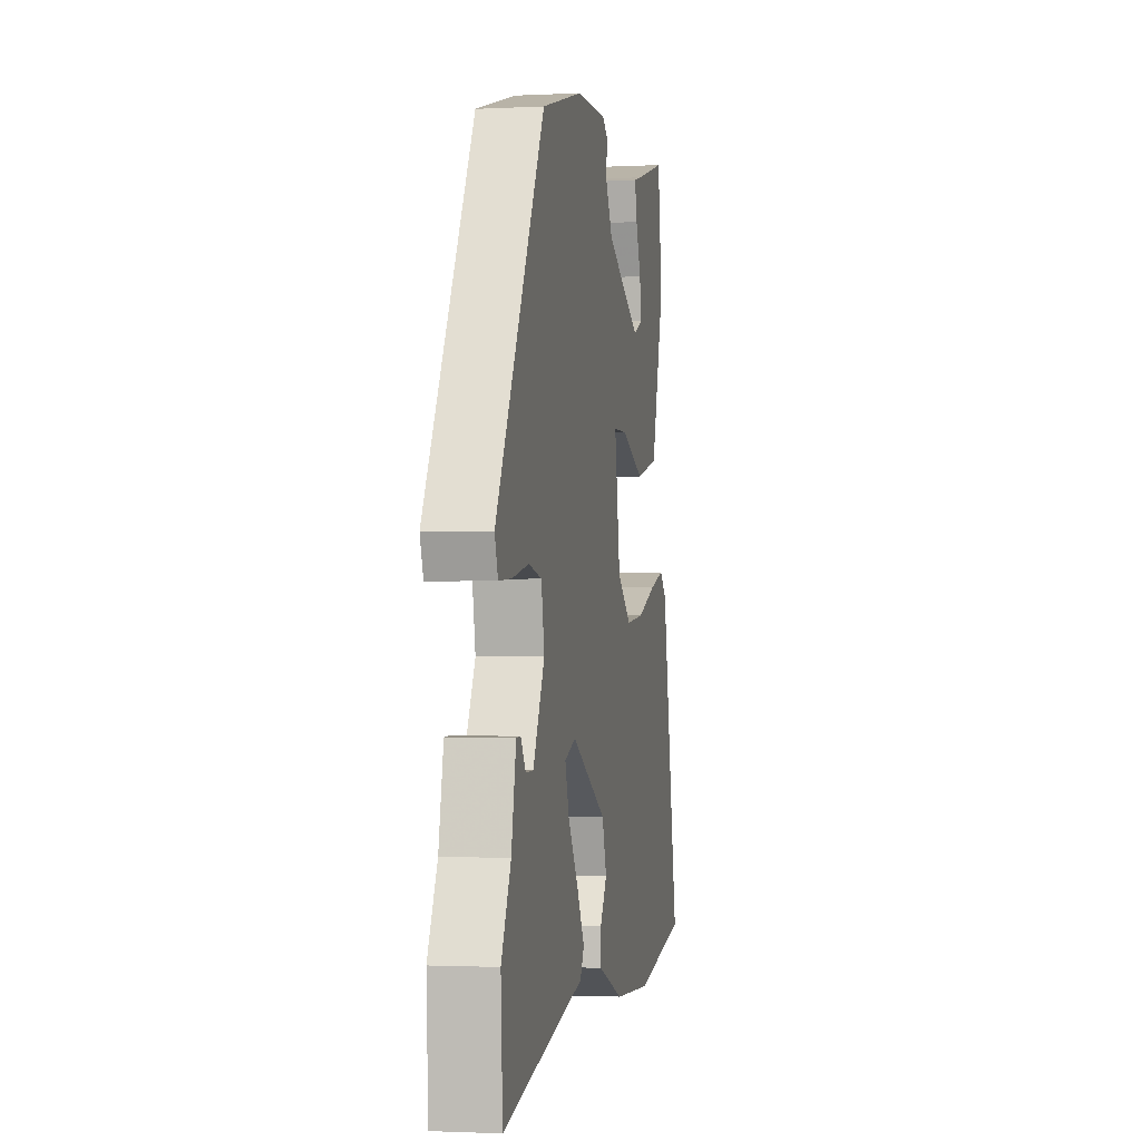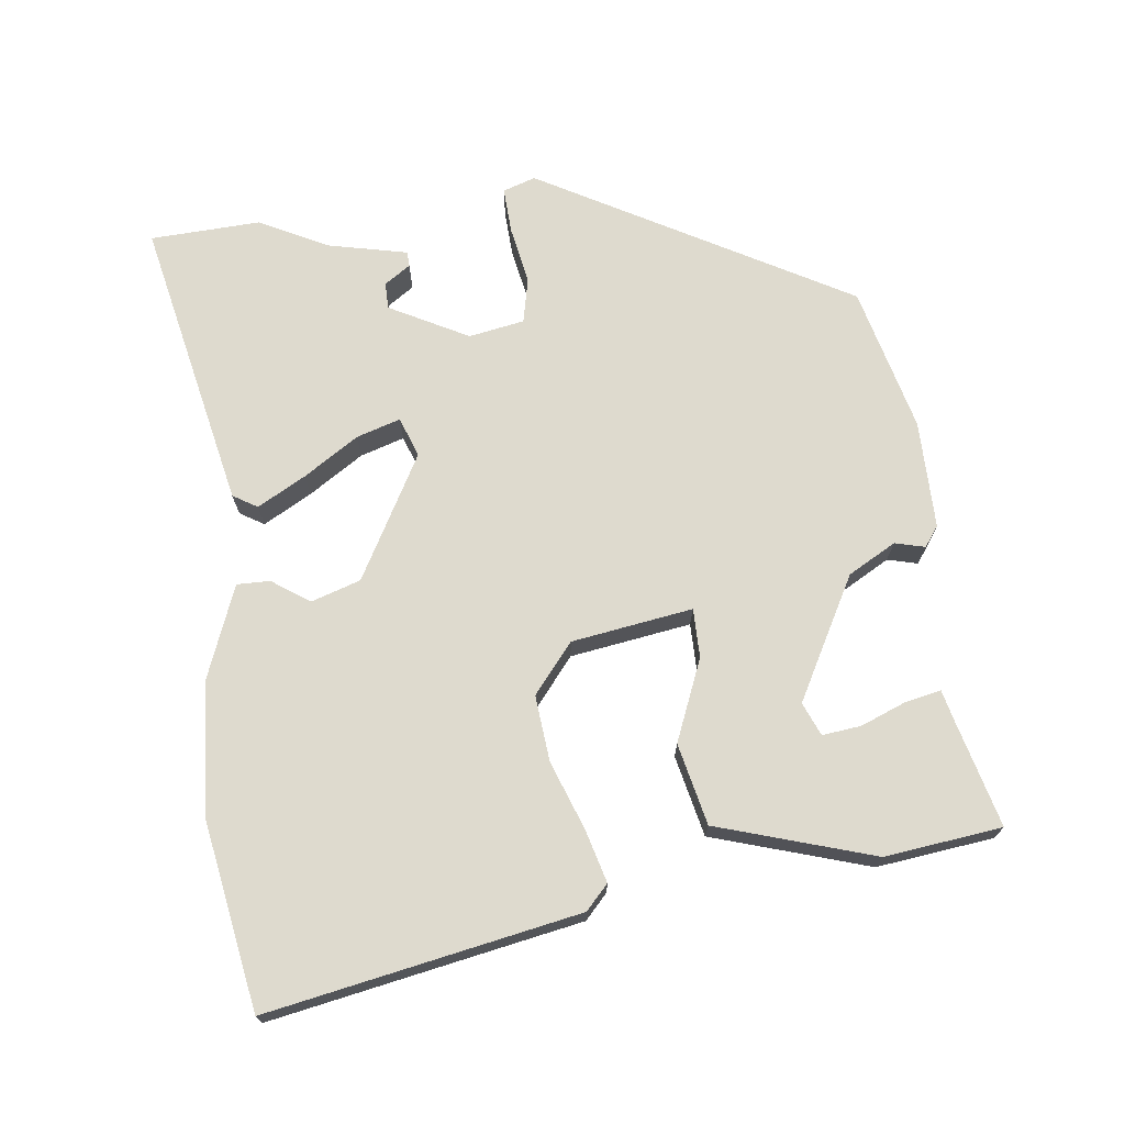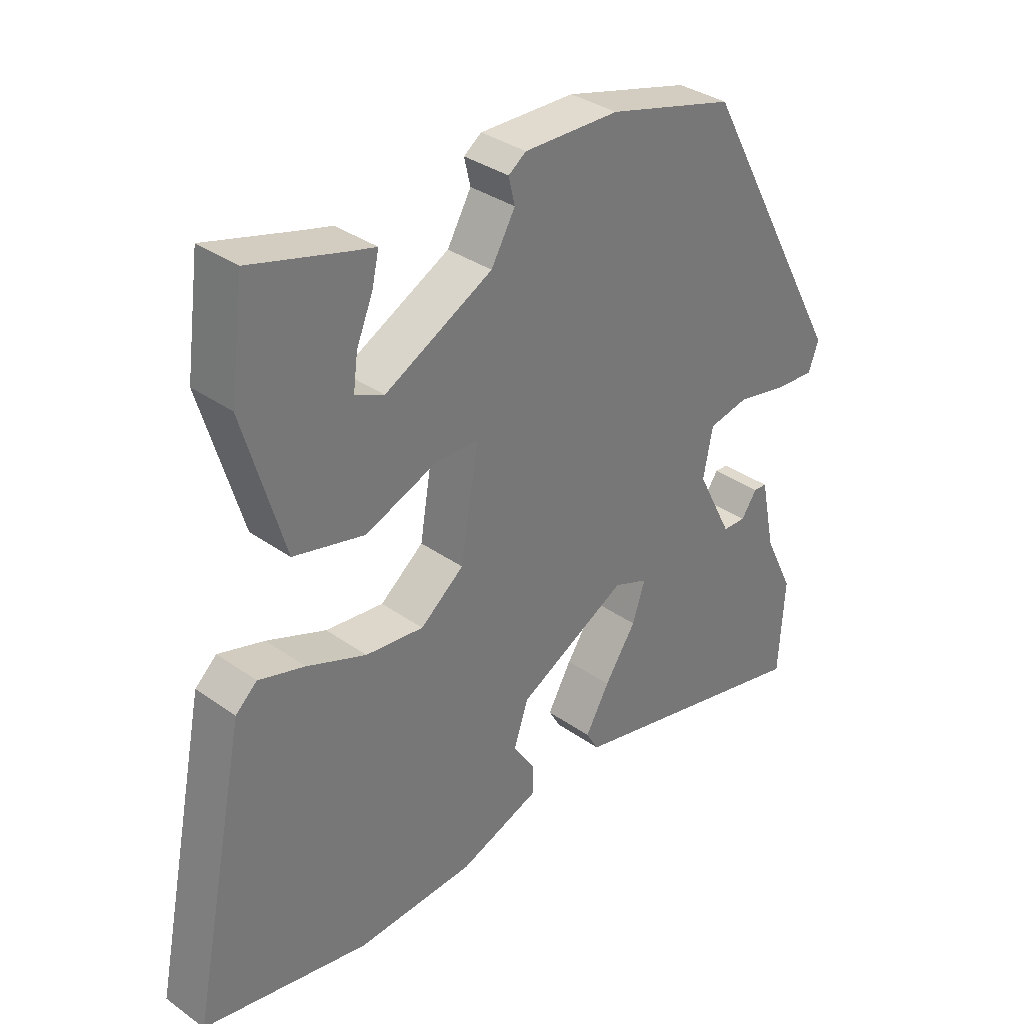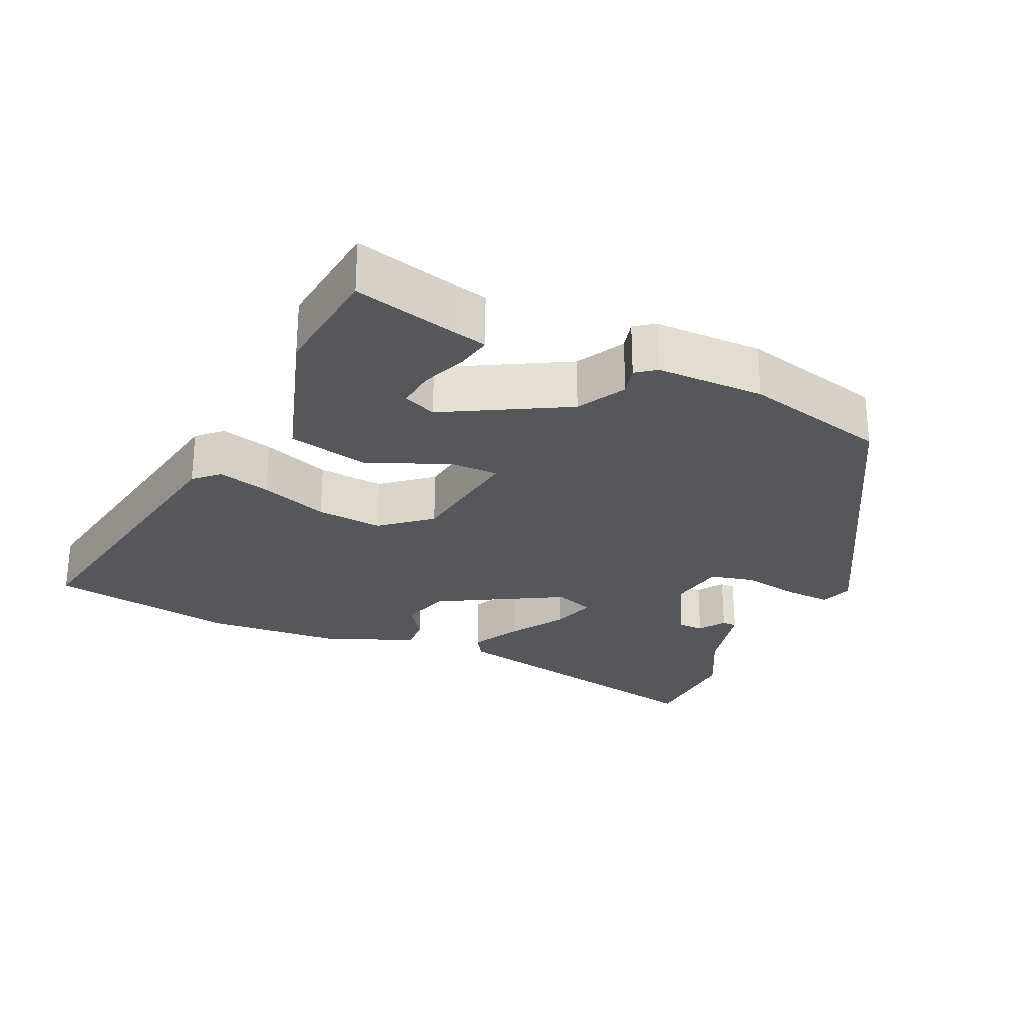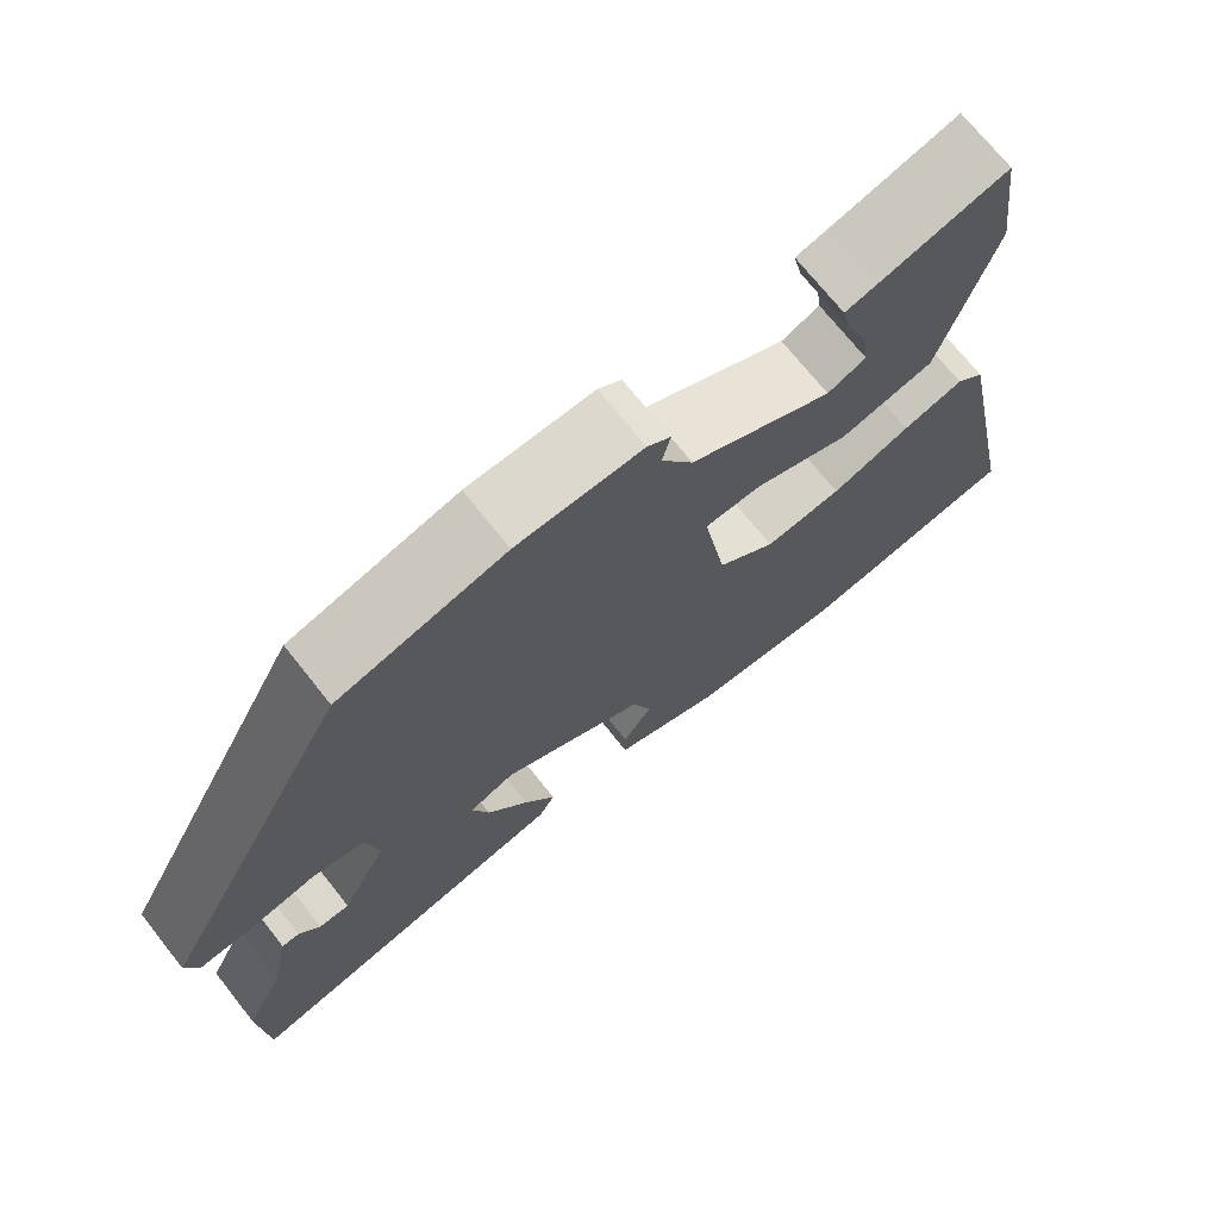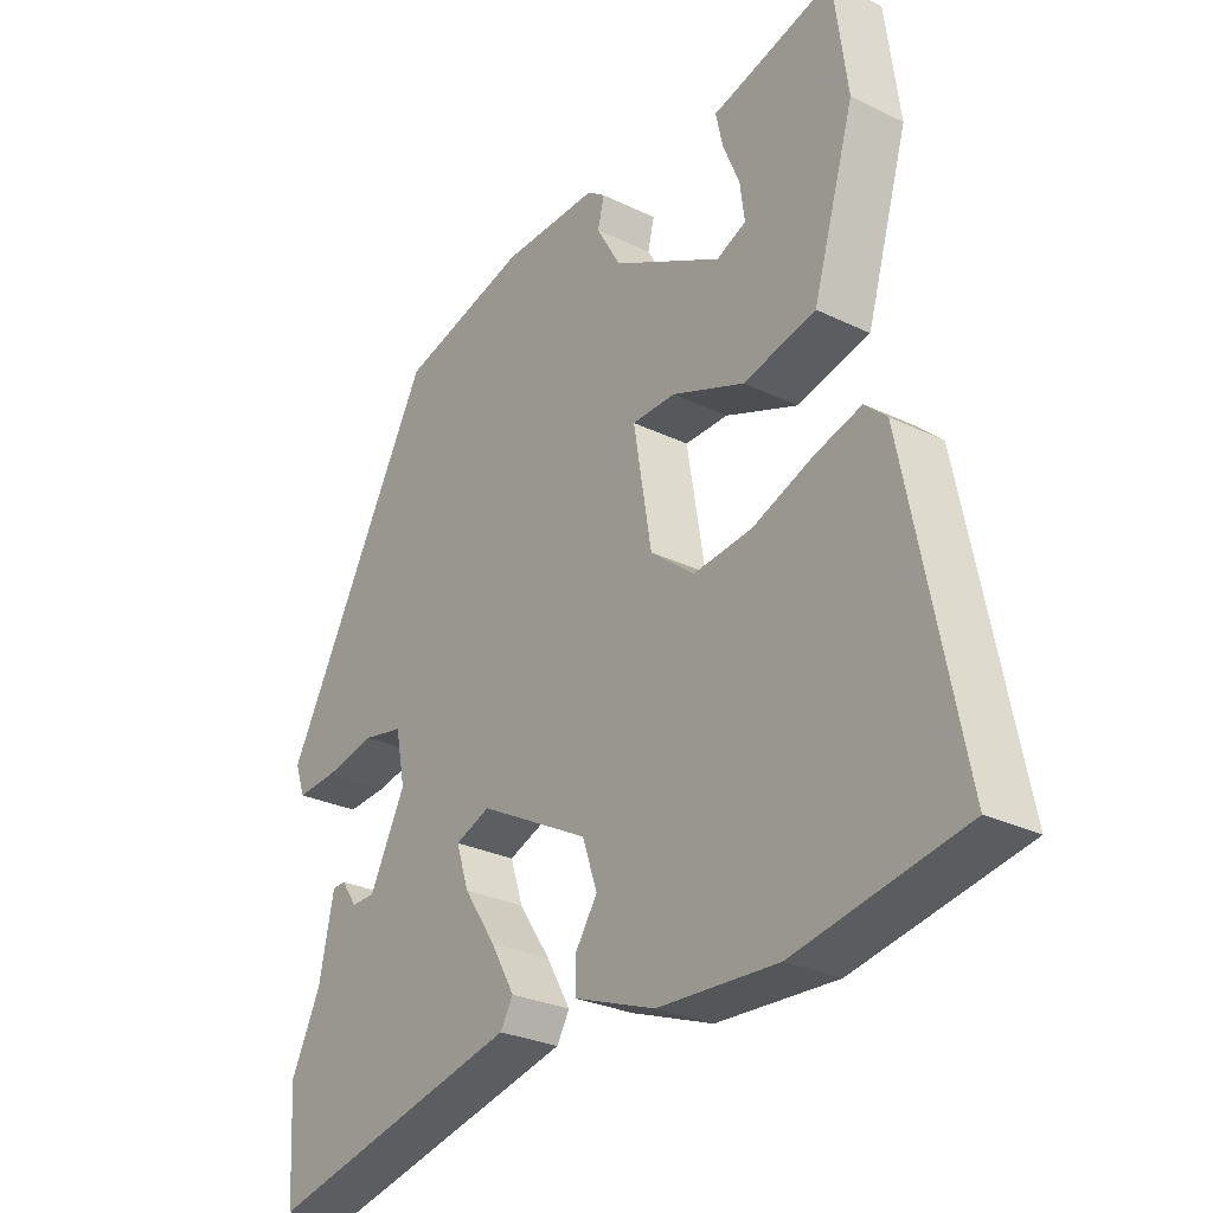
<metadata>
{"format":"obj","ext":"obj","renderer":"f3d","projection":"perspective","resolution":1024,"background":"white","views":[{"elev":-1.6,"azim":100.4,"up":"+Z"},{"elev":71.3,"azim":-96.1,"up":"+Y"},{"elev":34.3,"azim":-46.3,"up":"+Z"},{"elev":-26.8,"azim":-23.3,"up":"+Y"},{"elev":71.7,"azim":141.5,"up":"+Z"},{"elev":-28.0,"azim":-126.4,"up":"+Z"}]}
</metadata>
<code>
v -0.472 0.07 0.504
v -0.32 0.07 0.462
v -0.281 0.07 0.452
v -0.292 0.07 0.403
v -0.318 0.07 0.34
v -0.325 0.07 0.286
v -0.279 0.07 0.266
v -0.108 0.07 0.356
v -0.07 0.07 0.422
v -0.08 0.07 0.464
v -0.052 0.07 0.484
v 0.099 0.07 0.481
v 0.3 0.07 0.427
v 0.535 0.07 -0.007
v 0.519 0.07 -0.052
v 0.455 0.07 -0.048
v 0.375 0.07 -0.032
v 0.312 0.07 -0.045
v 0.297 0.07 -0.122
v 0.353 0.07 -0.232
v 0.39 0.07 -0.233
v 0.415 0.07 -0.197
v 0.436 0.07 -0.198
v 0.459 0.07 -0.309
v 0.506 0.07 -0.405
v 0.497 0.07 -0.558
v 0.094 0.07 -0.467
v 0.074 0.07 -0.433
v 0.112 0.07 -0.366
v 0.162 0.07 -0.291
v 0.182 0.07 -0.23
v 0.127 0.07 -0.209
v -0.046 0.07 -0.302
v -0.069 0.07 -0.37
v -0.034 0.07 -0.423
v -0.034 0.07 -0.469
v -0.162 0.07 -0.517
v -0.349 0.07 -0.528
v -0.611 0.07 -0.479
v -0.524 0.07 -0.048
v -0.49 0.07 -0.017
v -0.417 0.07 -0.038
v -0.323 0.07 -0.074
v -0.231 0.07 -0.084
v -0.162 0.07 -0.029
v -0.134 0.07 0.139
v -0.202 0.07 0.14
v -0.316 0.07 0.095
v -0.429 0.07 0.122
v -0.494 0.07 0.341
v -0.472 0 0.504
v -0.32 0 0.462
v -0.281 0 0.452
v -0.292 0 0.403
v -0.318 0 0.34
v -0.325 0 0.286
v -0.279 0 0.266
v -0.108 0 0.356
v -0.07 0 0.422
v -0.08 0 0.464
v -0.052 0 0.484
v 0.099 0 0.481
v 0.3 0 0.427
v 0.535 0 -0.007
v 0.519 0 -0.052
v 0.455 0 -0.048
v 0.375 0 -0.032
v 0.312 0 -0.045
v 0.297 0 -0.122
v 0.353 0 -0.232
v 0.39 0 -0.233
v 0.415 0 -0.197
v 0.436 0 -0.198
v 0.459 0 -0.309
v 0.506 0 -0.405
v 0.497 0 -0.558
v 0.094 0 -0.467
v 0.074 0 -0.433
v 0.112 0 -0.366
v 0.162 0 -0.291
v 0.182 0 -0.23
v 0.127 0 -0.209
v -0.046 0 -0.302
v -0.069 0 -0.37
v -0.034 0 -0.423
v -0.034 0 -0.469
v -0.162 0 -0.517
v -0.349 0 -0.528
v -0.611 0 -0.479
v -0.524 0 -0.048
v -0.49 0 -0.017
v -0.417 0 -0.038
v -0.323 0 -0.074
v -0.231 0 -0.084
v -0.162 0 -0.029
v -0.134 0 0.139
v -0.202 0 0.14
v -0.316 0 0.095
v -0.429 0 0.122
v -0.494 0 0.341
f 47 48 49 50
f 46 47 50
f 41 42 43
f 40 41 43
f 39 40 43
f 38 39 43
f 37 38 43
f 36 37 43
f 35 36 43
f 34 35 43
f 33 34 43 44
f 32 33 44 45
f 28 29 30
f 27 28 30
f 26 27 30
f 25 26 30
f 24 25 30
f 24 30 31
f 21 22 23 24
f 20 21 24 31
f 32 45 46
f 31 32 46
f 20 31 46
f 19 20 46
f 15 16 17
f 14 15 17
f 13 14 17
f 12 13 17
f 11 12 17
f 10 11 17
f 9 10 17
f 8 9 17 18
f 2 3 4 5
f 2 5 6
f 1 2 6
f 50 1 6
f 46 50 6 7
f 18 19 46
f 8 18 46
f 7 8 46
f 100 99 98 97
f 100 97 96
f 93 92 91
f 93 91 90
f 93 90 89
f 93 89 88
f 93 88 87
f 93 87 86
f 93 86 85
f 93 85 84
f 94 93 84 83
f 95 94 83 82
f 80 79 78
f 80 78 77
f 80 77 76
f 80 76 75
f 80 75 74
f 81 80 74
f 74 73 72 71
f 81 74 71 70
f 96 95 82
f 96 82 81
f 96 81 70
f 96 70 69
f 67 66 65
f 67 65 64
f 67 64 63
f 67 63 62
f 67 62 61
f 67 61 60
f 67 60 59
f 68 67 59 58
f 55 54 53 52
f 56 55 52
f 56 52 51
f 56 51 100
f 57 56 100 96
f 96 69 68
f 96 68 58
f 96 58 57
f 1 51 52 2
f 2 52 53 3
f 3 53 54 4
f 4 54 55 5
f 5 55 56 6
f 6 56 57 7
f 7 57 58 8
f 8 58 59 9
f 9 59 60 10
f 10 60 61 11
f 11 61 62 12
f 12 62 63 13
f 13 63 64 14
f 14 64 65 15
f 15 65 66 16
f 16 66 67 17
f 17 67 68 18
f 18 68 69 19
f 19 69 70 20
f 20 70 71 21
f 21 71 72 22
f 22 72 73 23
f 23 73 74 24
f 24 74 75 25
f 25 75 76 26
f 26 76 77 27
f 27 77 78 28
f 28 78 79 29
f 29 79 80 30
f 30 80 81 31
f 31 81 82 32
f 32 82 83 33
f 33 83 84 34
f 34 84 85 35
f 35 85 86 36
f 36 86 87 37
f 37 87 88 38
f 38 88 89 39
f 39 89 90 40
f 40 90 91 41
f 41 91 92 42
f 42 92 93 43
f 43 93 94 44
f 44 94 95 45
f 45 95 96 46
f 46 96 97 47
f 47 97 98 48
f 48 98 99 49
f 49 99 100 50
f 50 100 51 1

</code>
